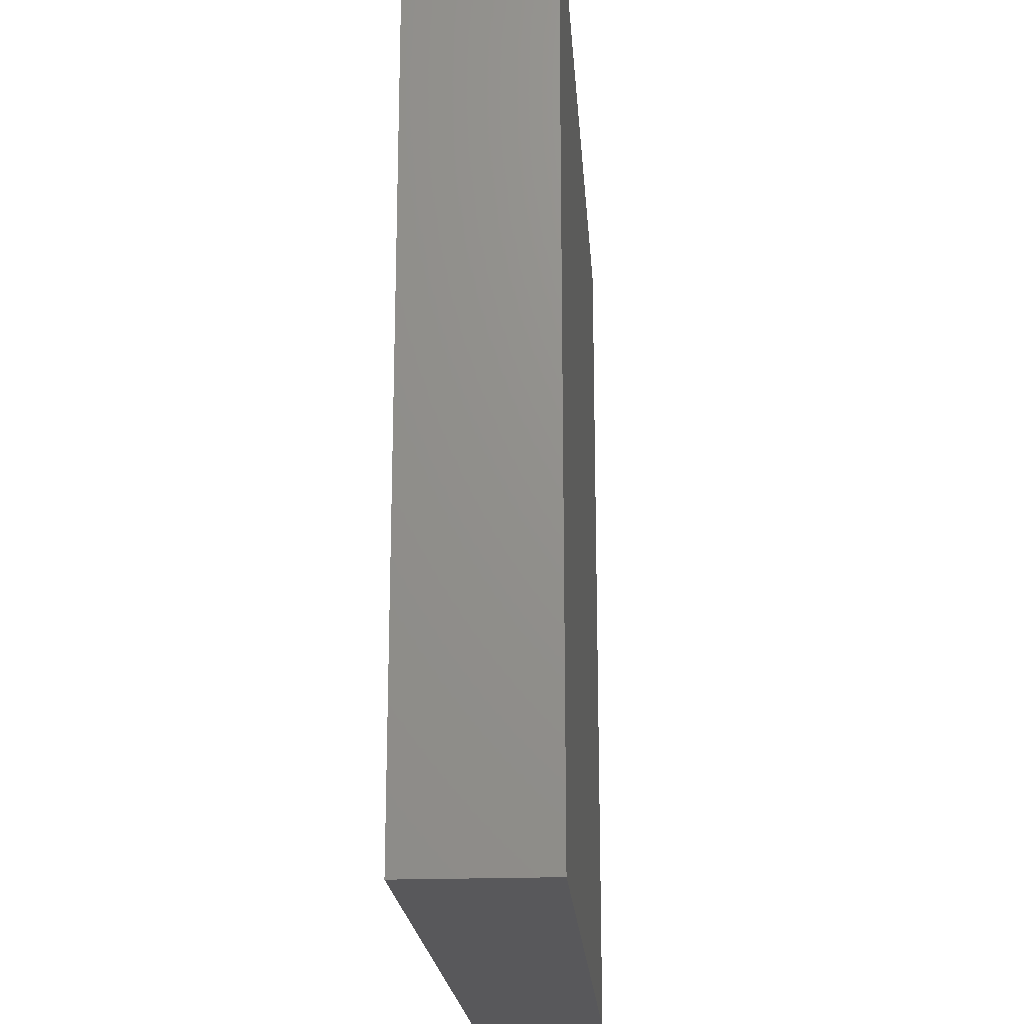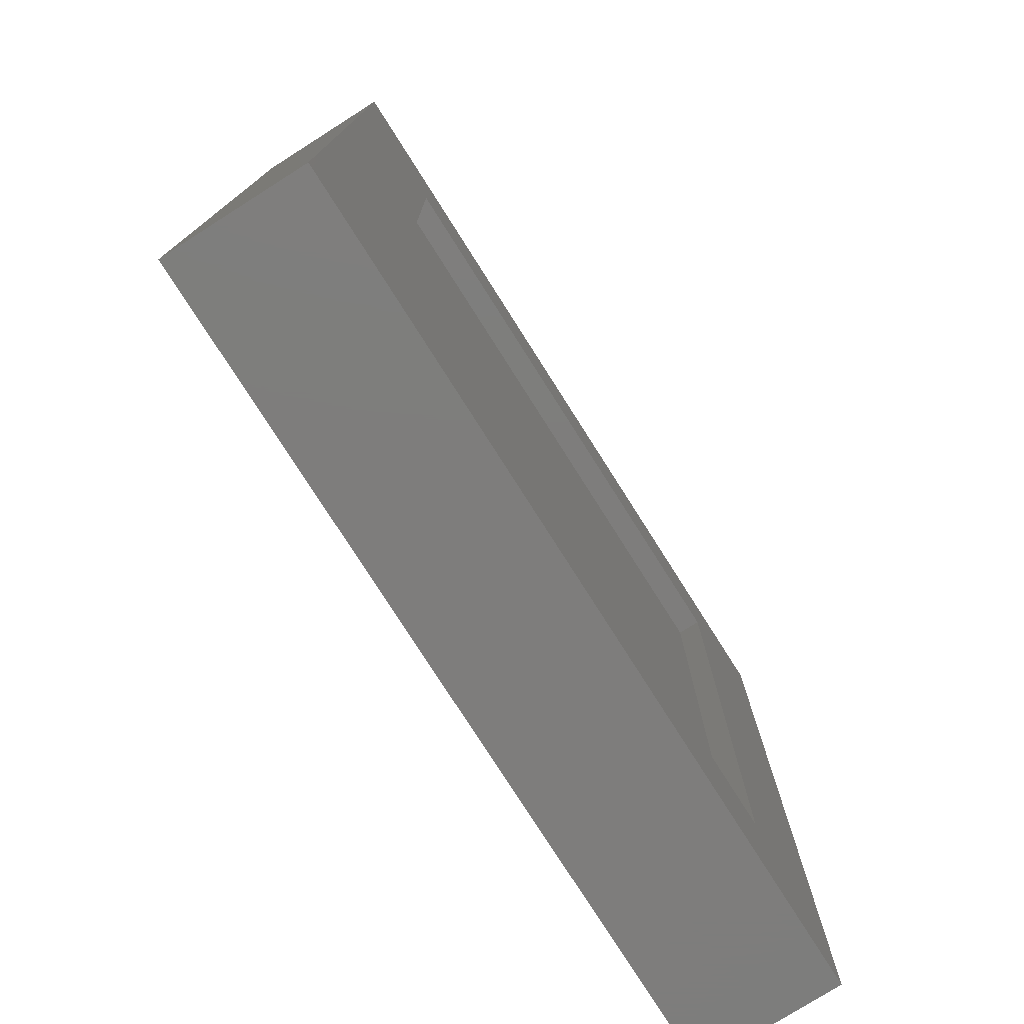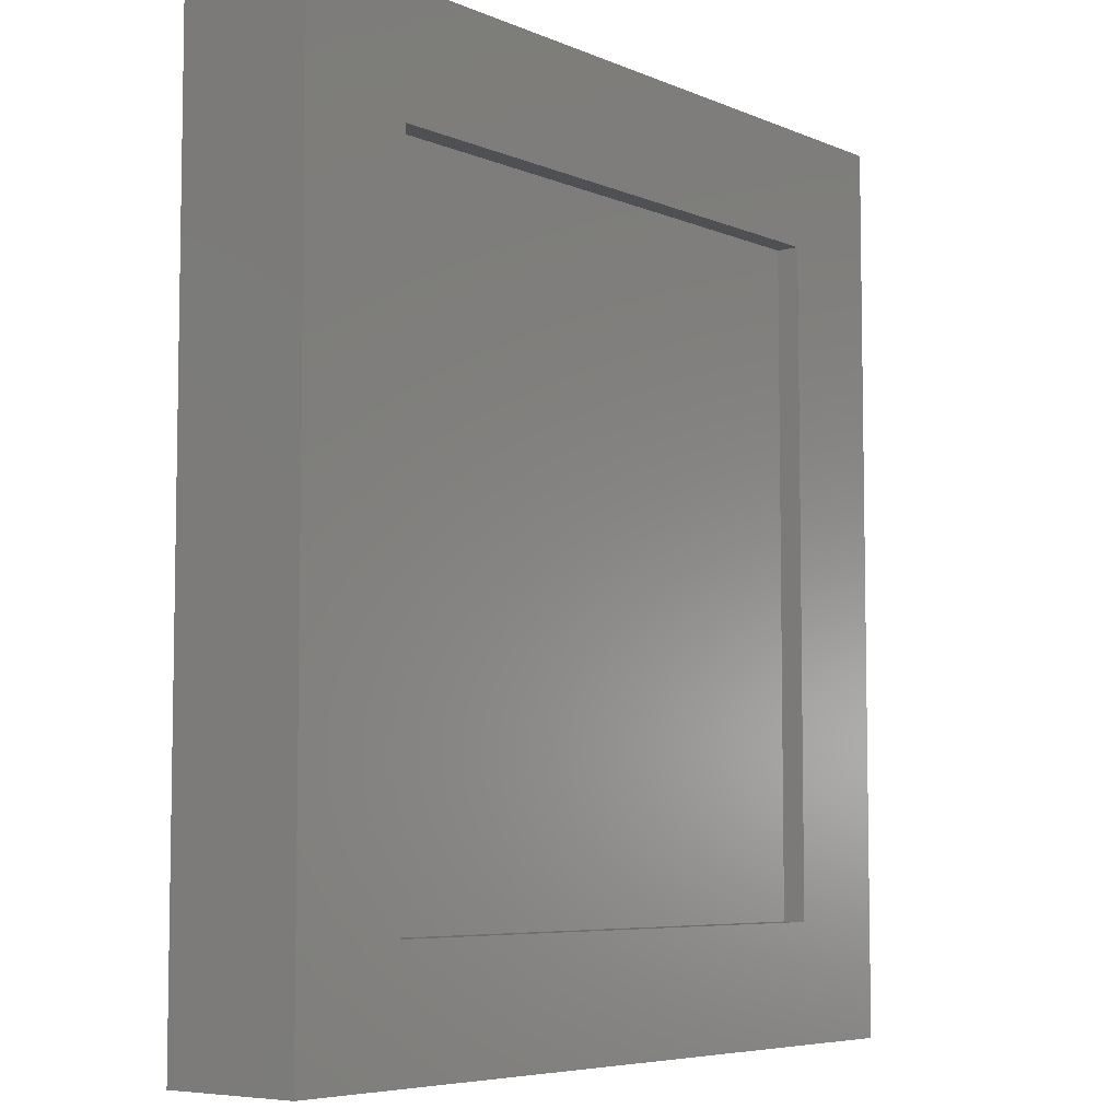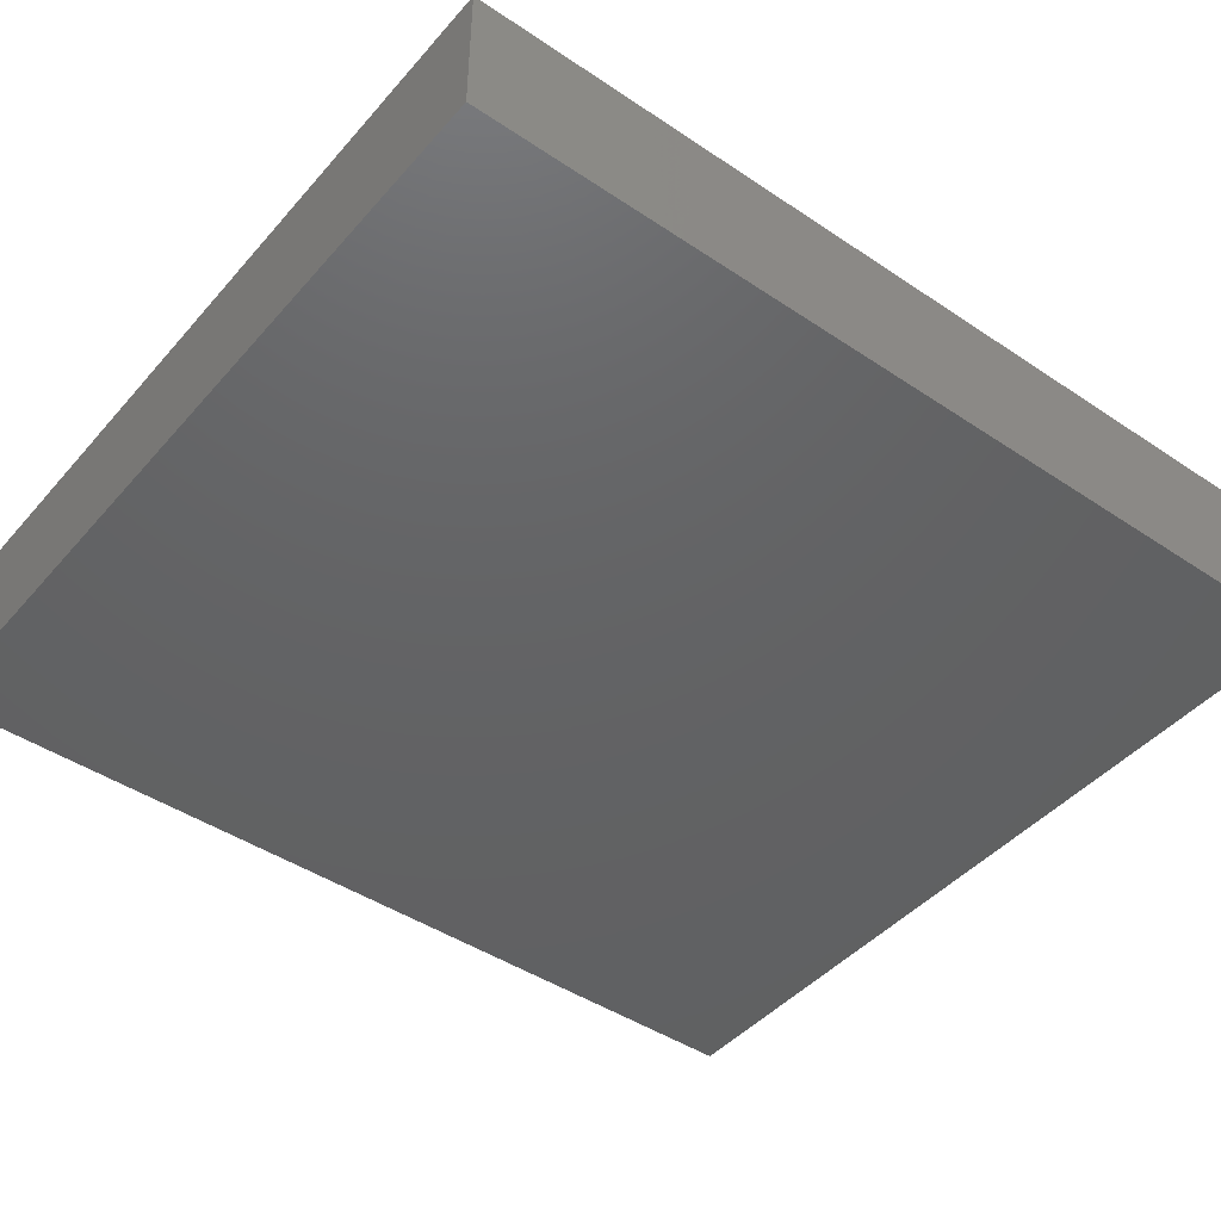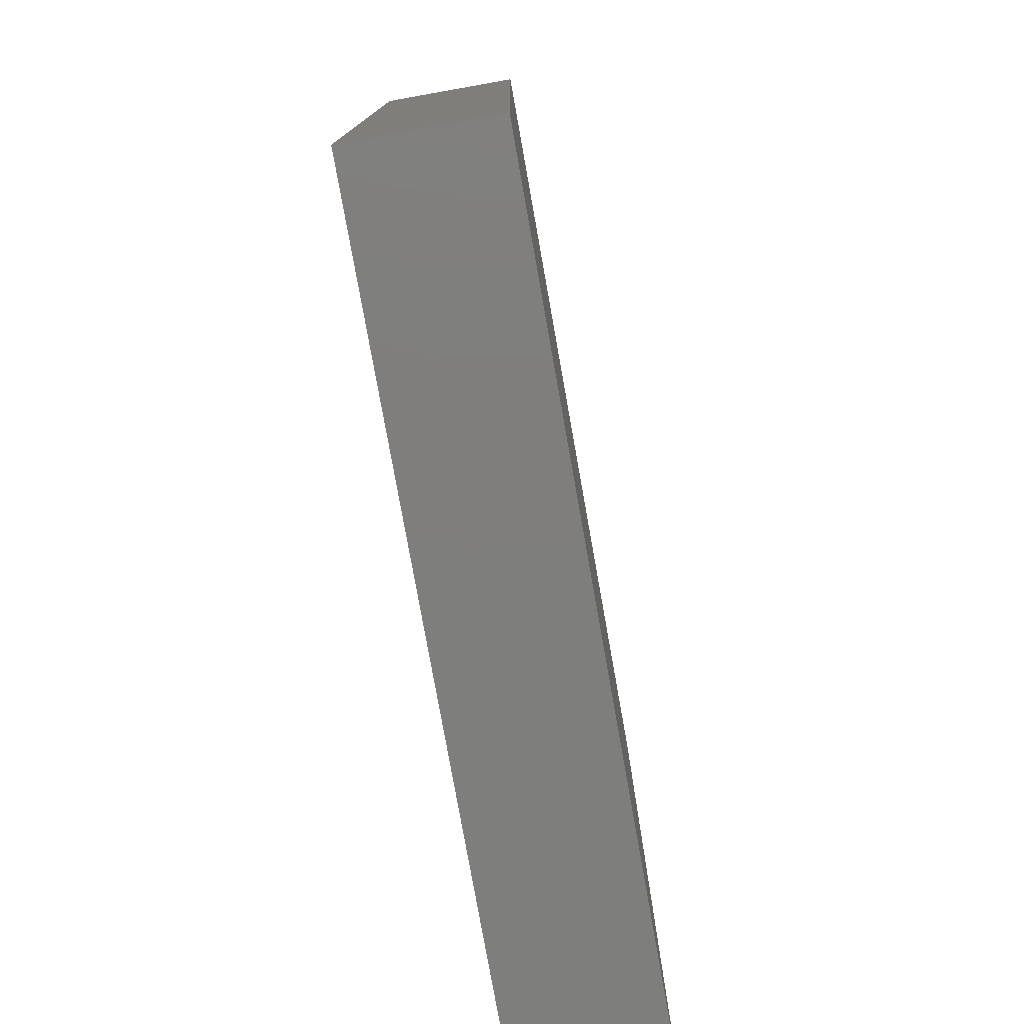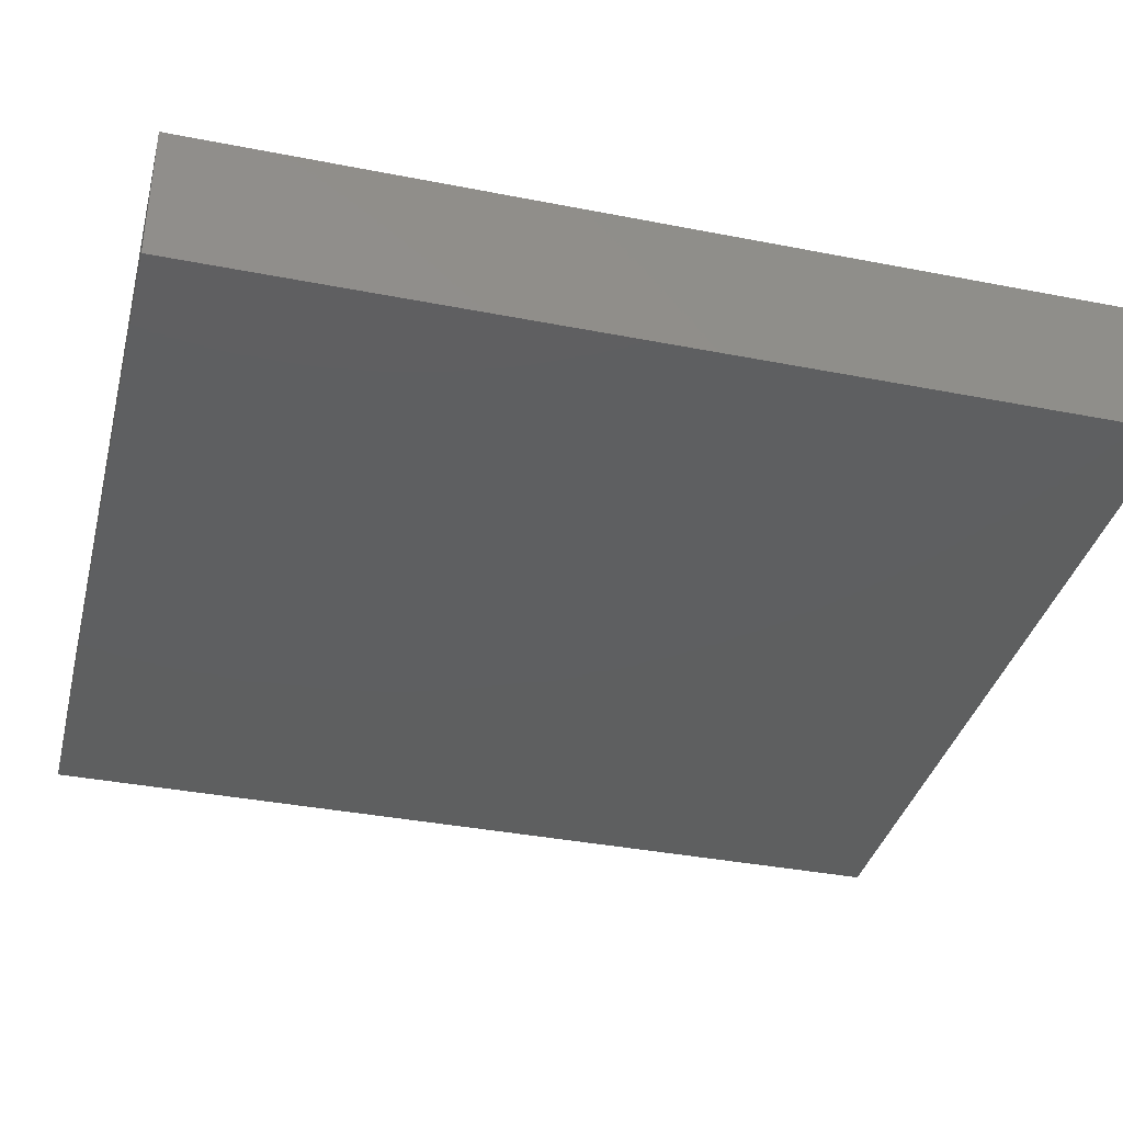
<metadata>
{"format":"stl","ext":"stl","renderer":"f3d","projection":"perspective","resolution":1024,"background":"white","views":[{"elev":-20.2,"azim":-86.0,"up":"+Z"},{"elev":-77.2,"azim":122.4,"up":"+Z"},{"elev":-6.2,"azim":129.0,"up":"+Z"},{"elev":-44.6,"azim":52.0,"up":"+Y"},{"elev":-78.0,"azim":-79.9,"up":"+Z"},{"elev":-37.0,"azim":75.8,"up":"+Y"}]}
</metadata>
<code>
# stl→obj: 16 verts, 28 faces
v -0.7109 3.849e-17 0.8516
v -0.5938 2.711e-18 0.07031
v -0.7109 -1.762e-17 -0.04688
v -0.01752 6.669e-17 0.07031
v 0.09967 7.238e-17 -0.04688
v -0.5938 4.418e-17 0.7344
v 0.09967 1.285e-16 0.8516
v -0.01752 1.082e-16 0.7344
v -0.5938 -0.02344 0.07031
v -0.01752 -0.02344 0.07031
v -0.01752 -0.02344 0.7344
v -0.5938 -0.02344 0.7344
v -0.7109 -0.1406 -0.04688
v 0.09967 -0.1406 -0.04688
v 0.09967 -0.1406 0.8516
v -0.7109 -0.1406 0.8516
f 1 2 3
f 3 2 4
f 3 4 5
f 2 1 6
f 6 1 7
f 6 7 8
f 8 7 5
f 8 5 4
f 9 10 2
f 2 10 4
f 10 11 4
f 4 11 8
f 11 12 8
f 8 12 6
f 12 9 6
f 6 9 2
f 13 3 14
f 14 3 5
f 14 5 15
f 15 5 7
f 15 7 16
f 16 7 1
f 16 1 13
f 13 1 3
f 13 14 16
f 16 14 15
f 9 12 10
f 10 12 11

</code>
